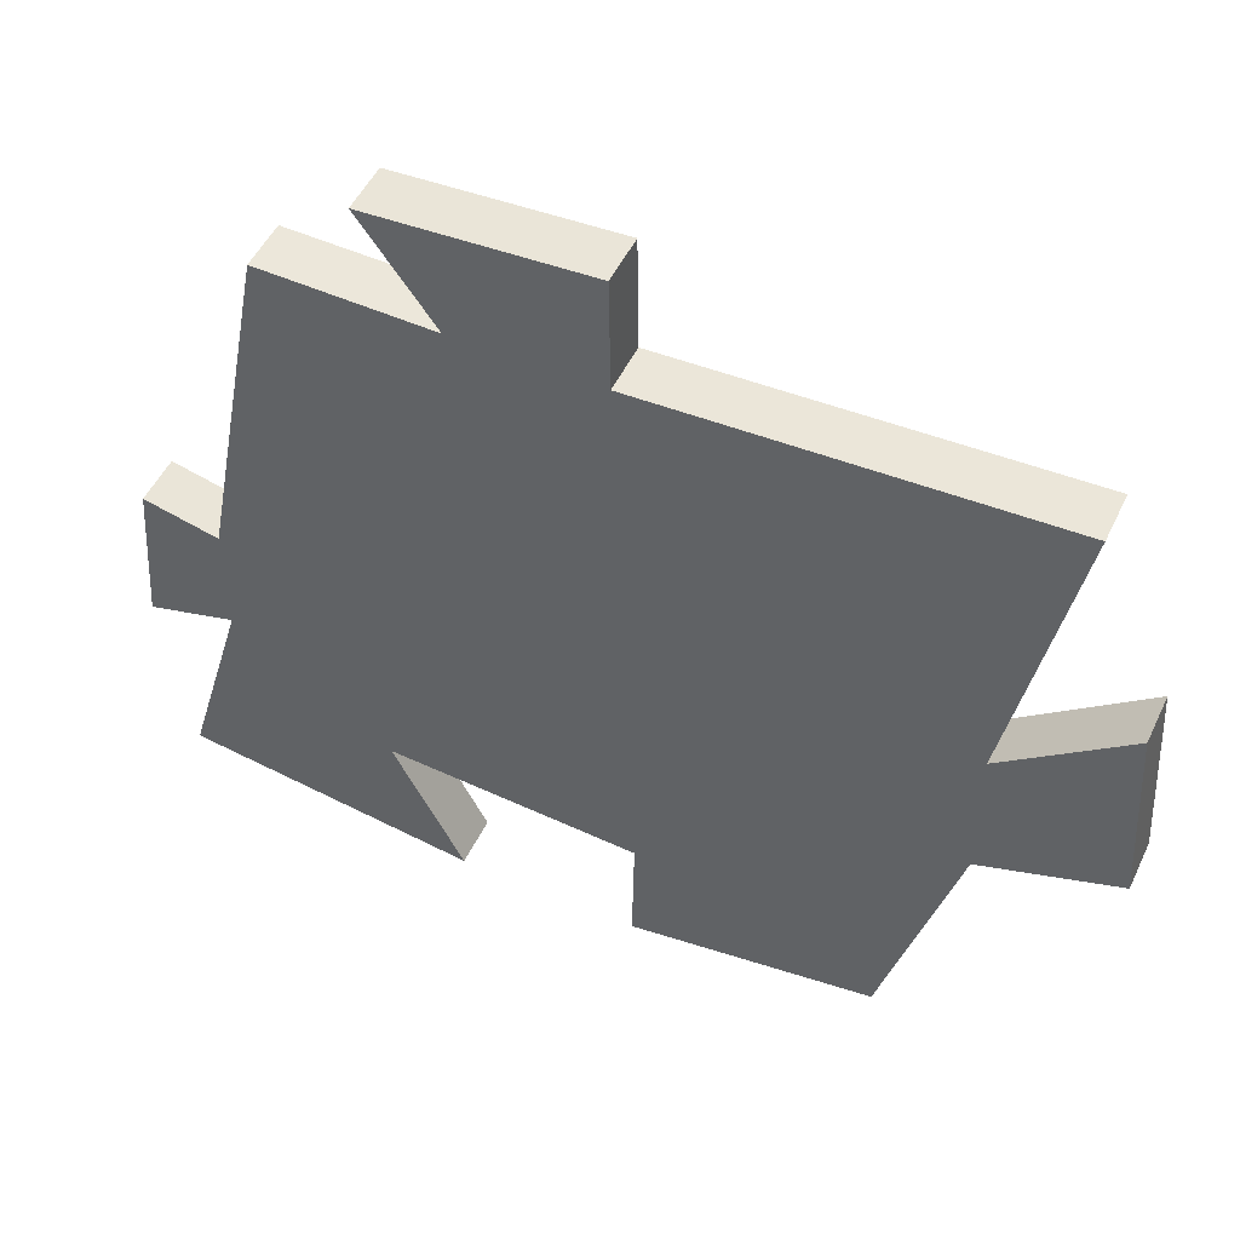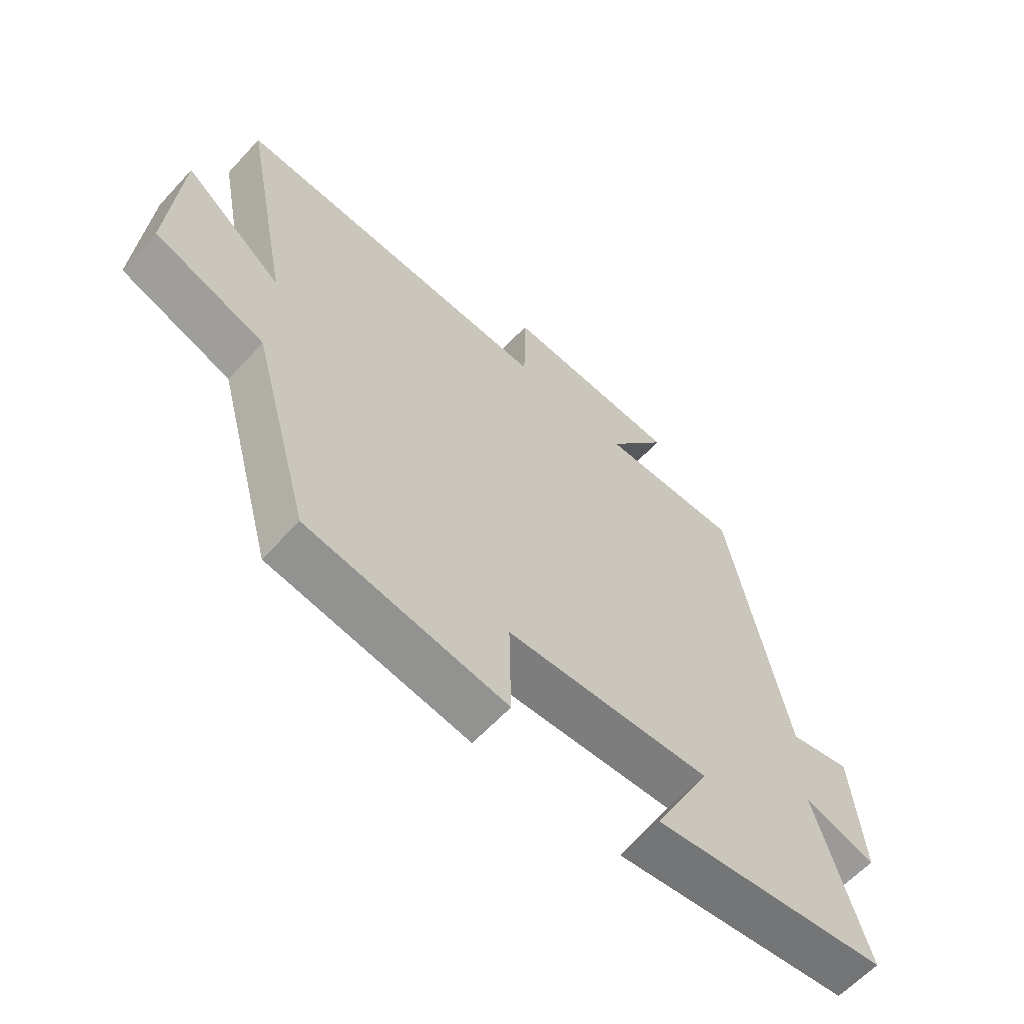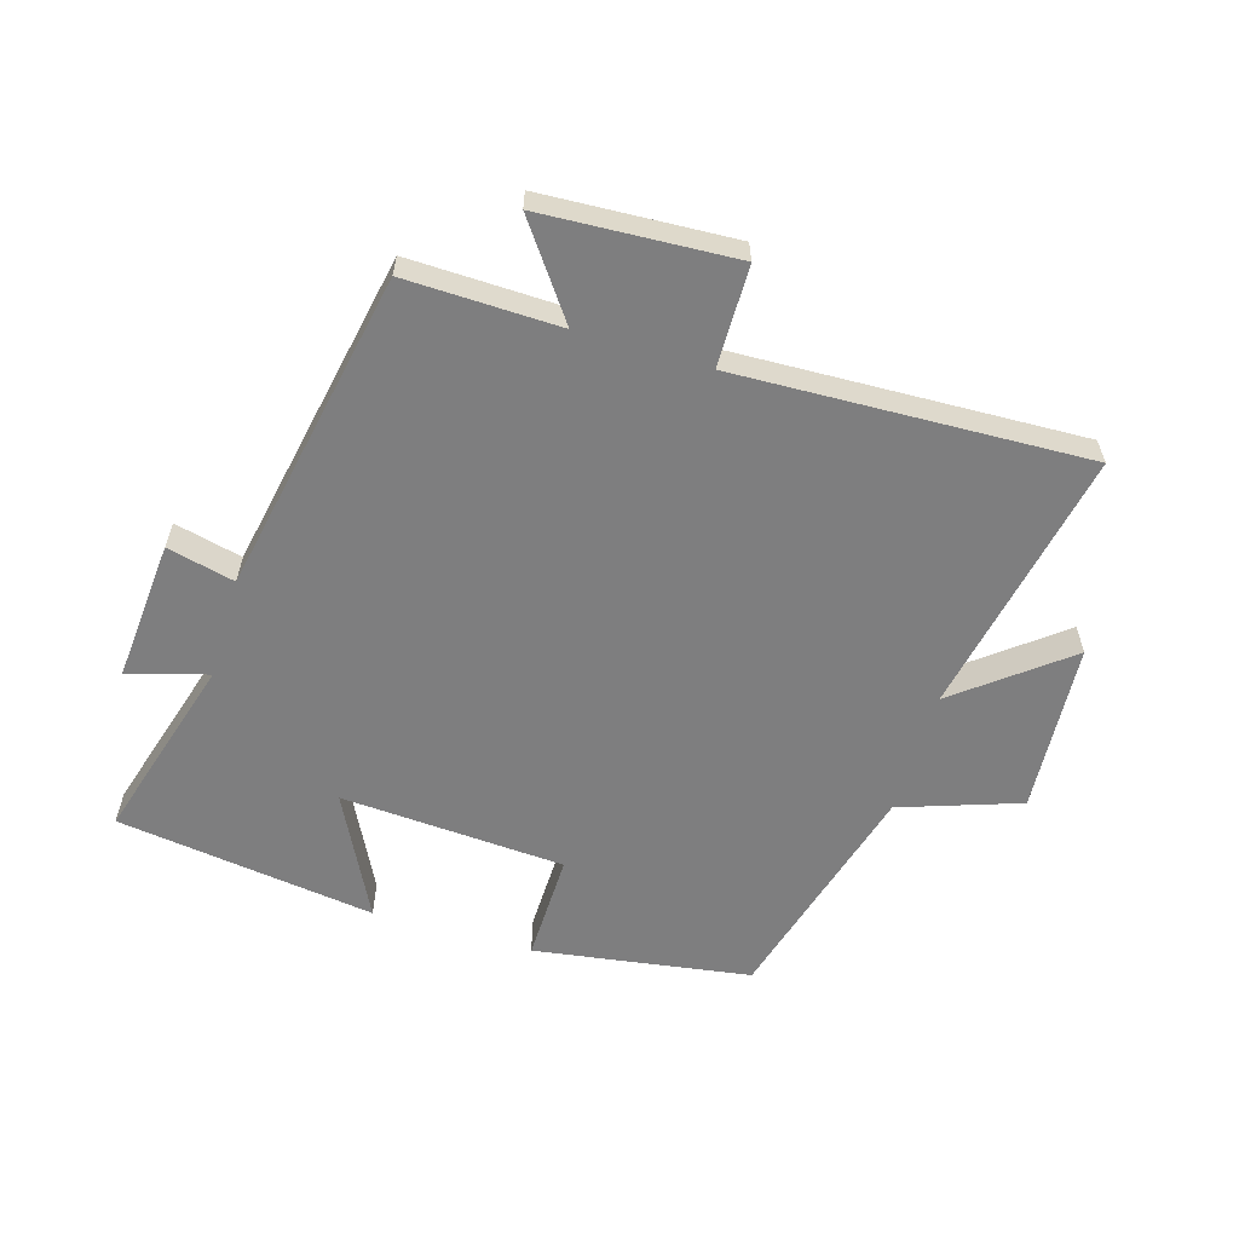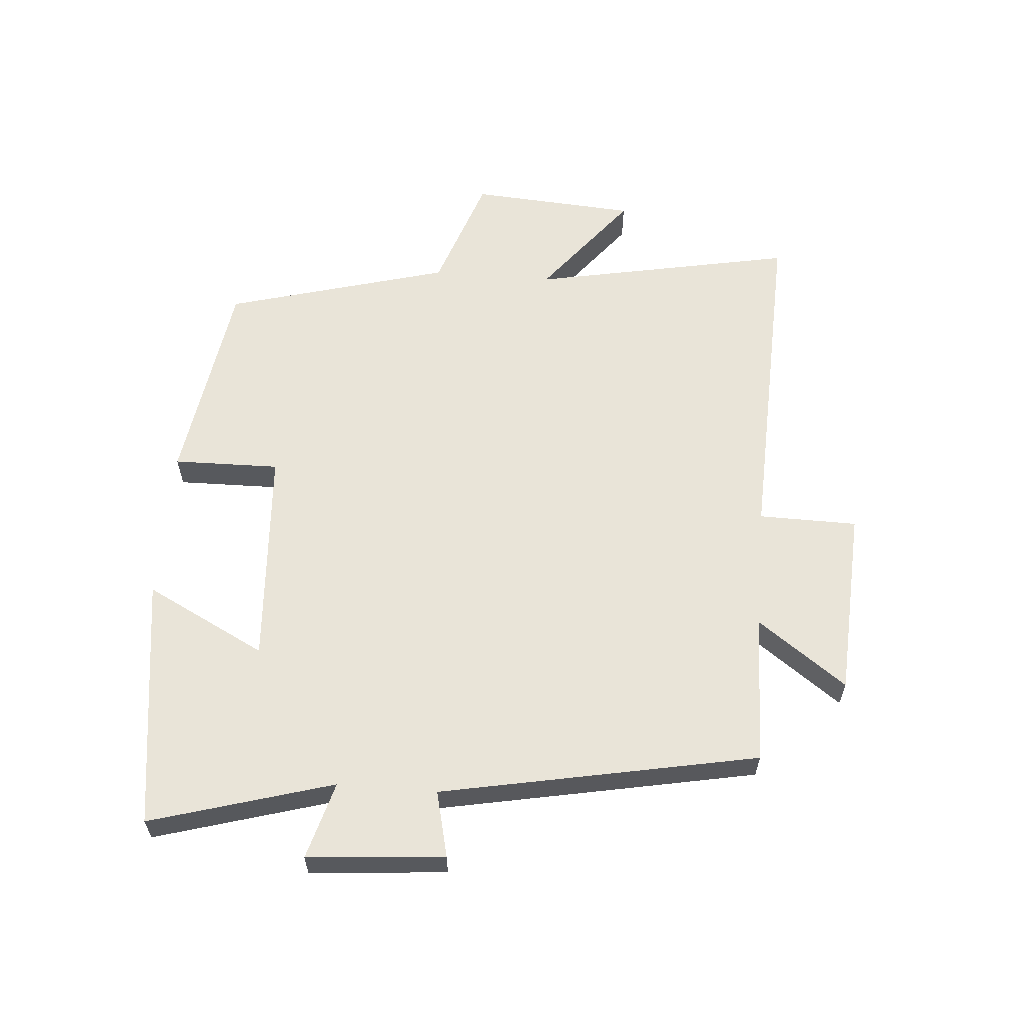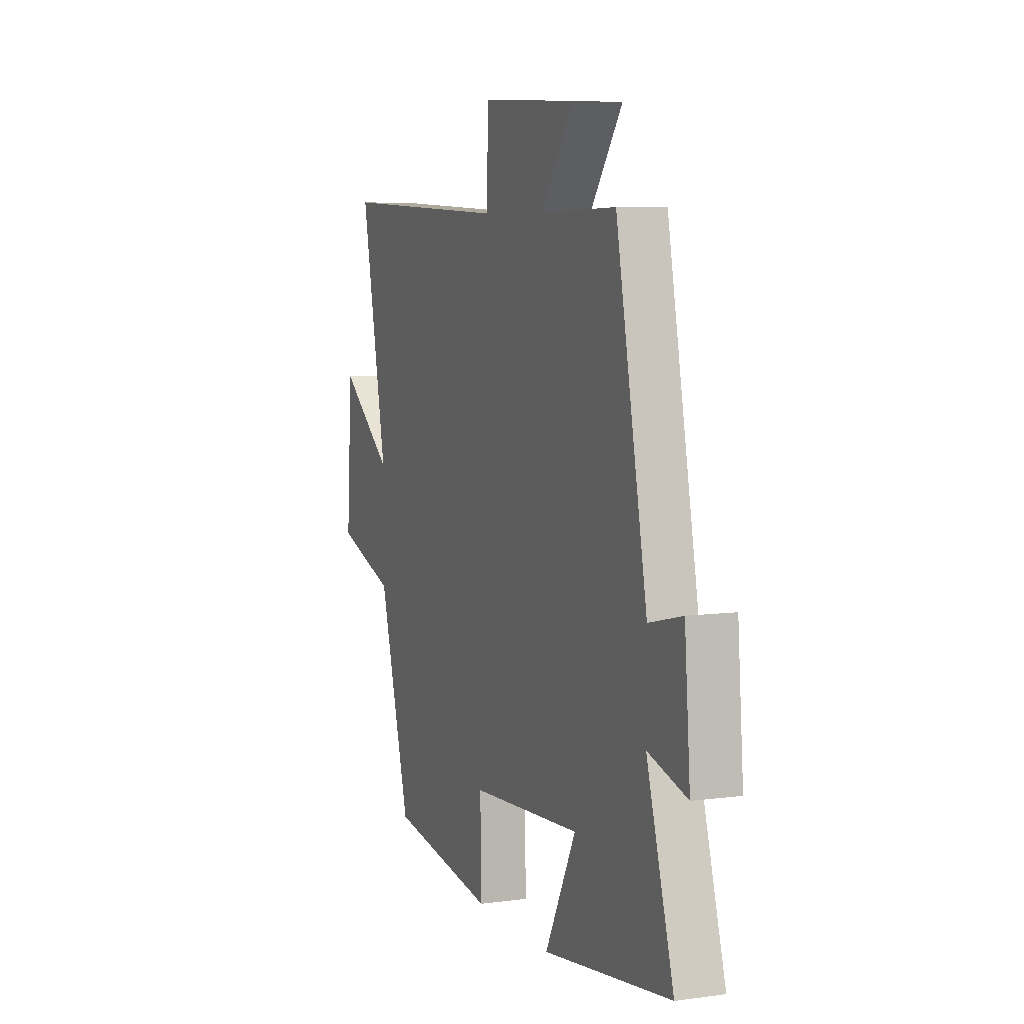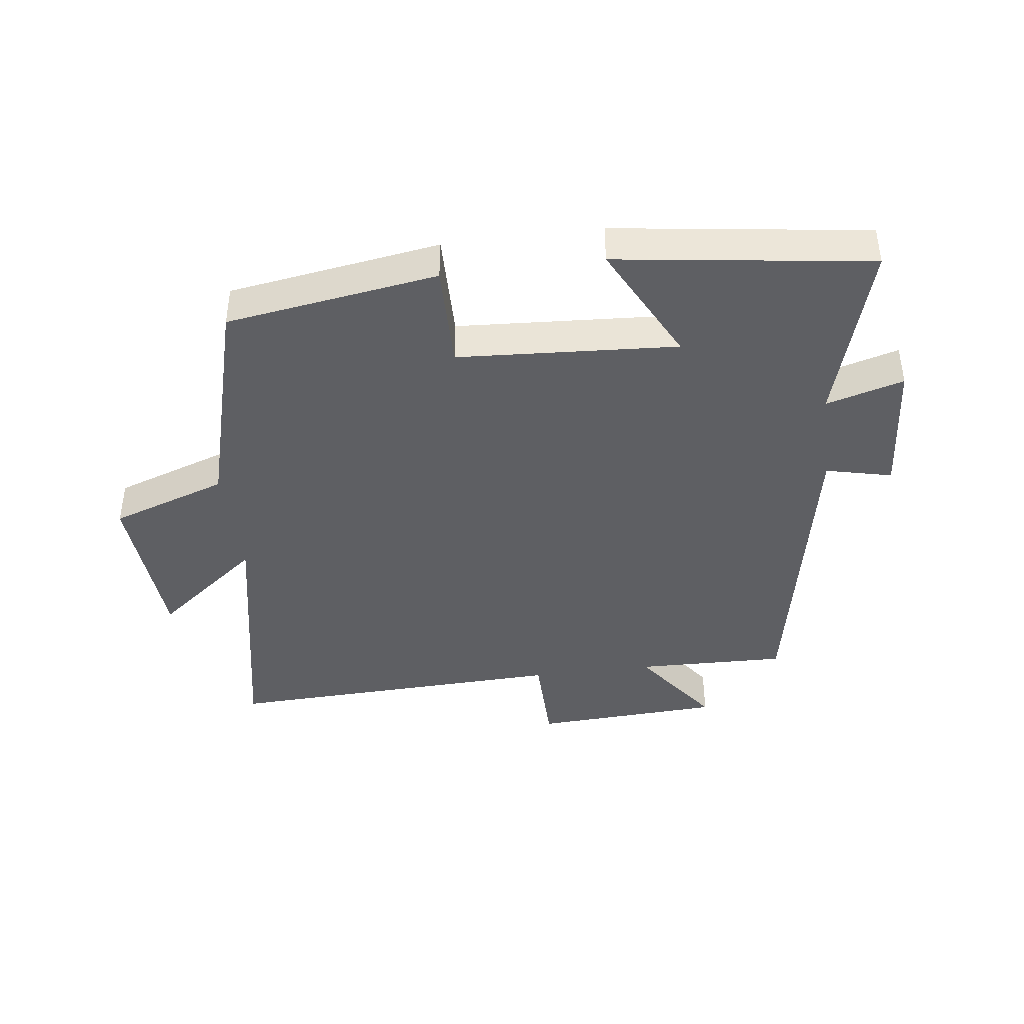
<metadata>
{"format":"obj","ext":"obj","renderer":"f3d","projection":"perspective","resolution":1024,"background":"white","views":[{"elev":50.4,"azim":24.9,"up":"+Z"},{"elev":-61.4,"azim":137.5,"up":"+Z"},{"elev":-59.5,"azim":-16.7,"up":"+Y"},{"elev":60.3,"azim":-85.4,"up":"+Y"},{"elev":6.9,"azim":-111.7,"up":"+Z"},{"elev":-41.4,"azim":-172.6,"up":"+Y"}]}
</metadata>
<code>
v -0.402 0.07 0.506
v -0.163 0.07 0.5
v -0.265 0.07 0.641
v 0.035 0.07 0.657
v 0.037 0.07 0.5
v 0.582 0.07 0.52
v 0.5 0.07 0.103
v 0.668 0.07 0.235
v 0.686 0.07 -0.029
v 0.5 0.07 -0.093
v 0.401 0.07 -0.449
v 0.065 0.07 -0.5
v 0.068 0.07 -0.331
v -0.28 0.07 -0.309
v -0.183 0.07 -0.5
v -0.585 0.07 -0.444
v -0.5 0.07 -0.154
v -0.623 0.07 -0.189
v -0.605 0.07 0.029
v -0.5 0.07 0.004
v -0.402 0 0.506
v -0.163 0 0.5
v -0.265 0 0.641
v 0.035 0 0.657
v 0.037 0 0.5
v 0.582 0 0.52
v 0.5 0 0.103
v 0.668 0 0.235
v 0.686 0 -0.029
v 0.5 0 -0.093
v 0.401 0 -0.449
v 0.065 0 -0.5
v 0.068 0 -0.331
v -0.28 0 -0.309
v -0.183 0 -0.5
v -0.585 0 -0.444
v -0.5 0 -0.154
v -0.623 0 -0.189
v -0.605 0 0.029
v -0.5 0 0.004
f 17 18 19 20
f 17 20 1 2
f 14 15 16 17
f 13 14 17 2
f 10 11 12 13
f 10 13 2
f 7 8 9 10
f 7 10 2 3
f 5 6 7
f 5 7 3
f 3 4 5
f 40 39 38 37
f 22 21 40 37
f 37 36 35 34
f 22 37 34 33
f 33 32 31 30
f 22 33 30
f 30 29 28 27
f 23 22 30 27
f 27 26 25
f 23 27 25
f 25 24 23
f 1 21 22 2
f 2 22 23 3
f 3 23 24 4
f 4 24 25 5
f 5 25 26 6
f 6 26 27 7
f 7 27 28 8
f 8 28 29 9
f 9 29 30 10
f 10 30 31 11
f 11 31 32 12
f 12 32 33 13
f 13 33 34 14
f 14 34 35 15
f 15 35 36 16
f 16 36 37 17
f 17 37 38 18
f 18 38 39 19
f 19 39 40 20
f 20 40 21 1

</code>
